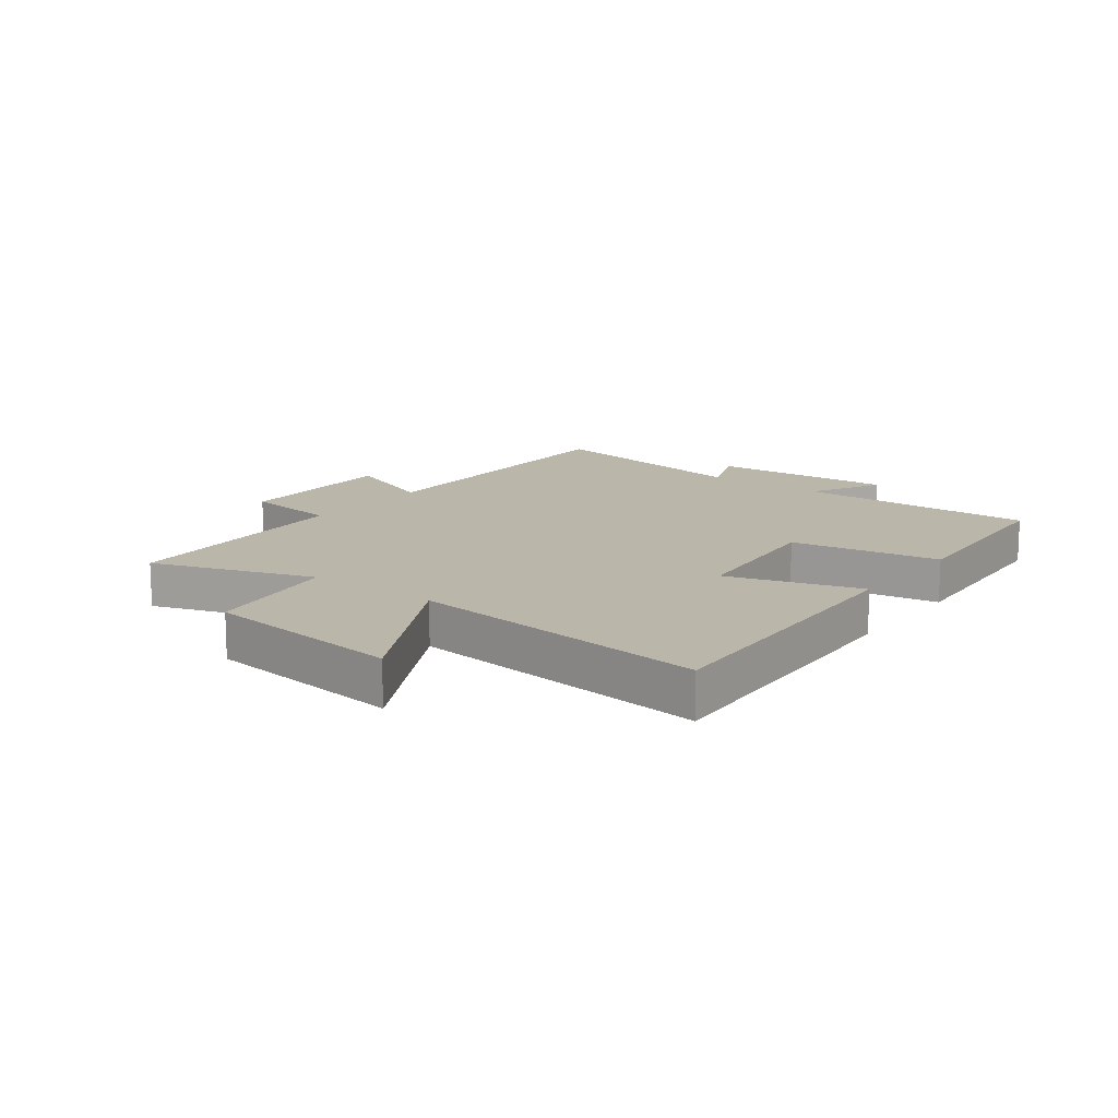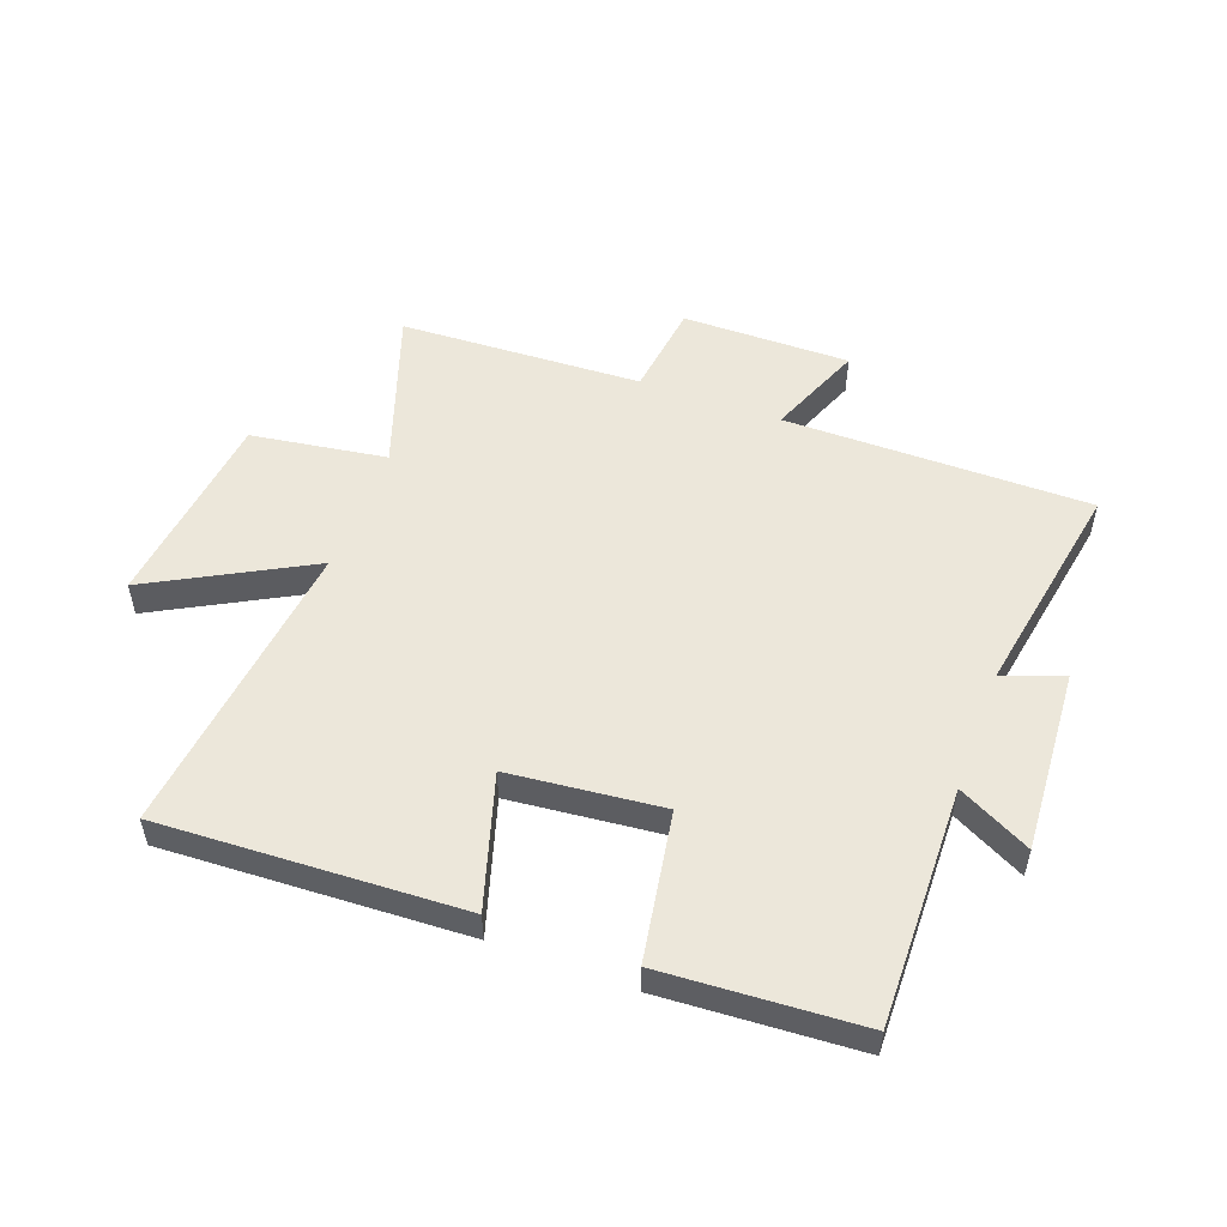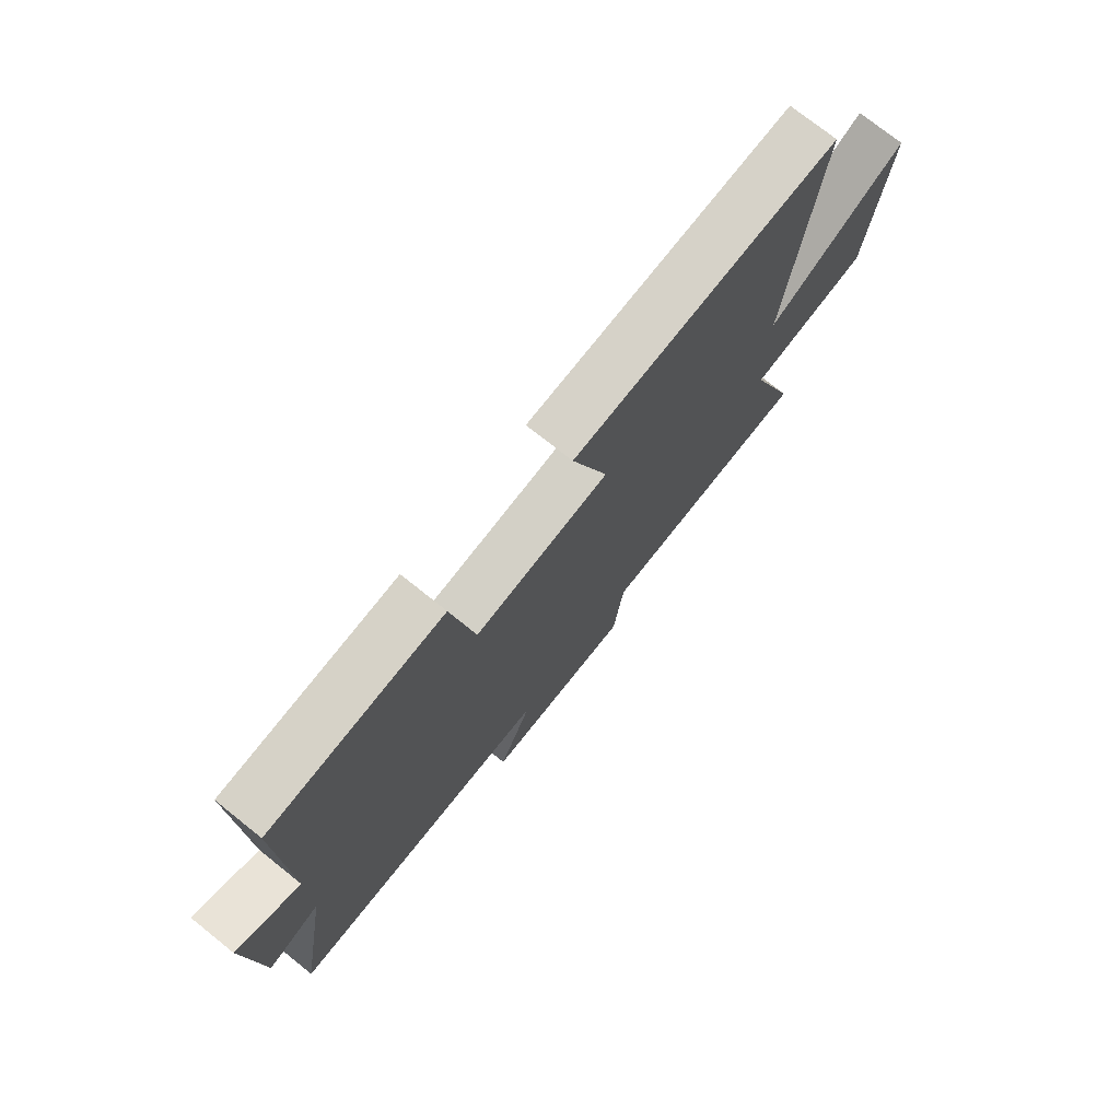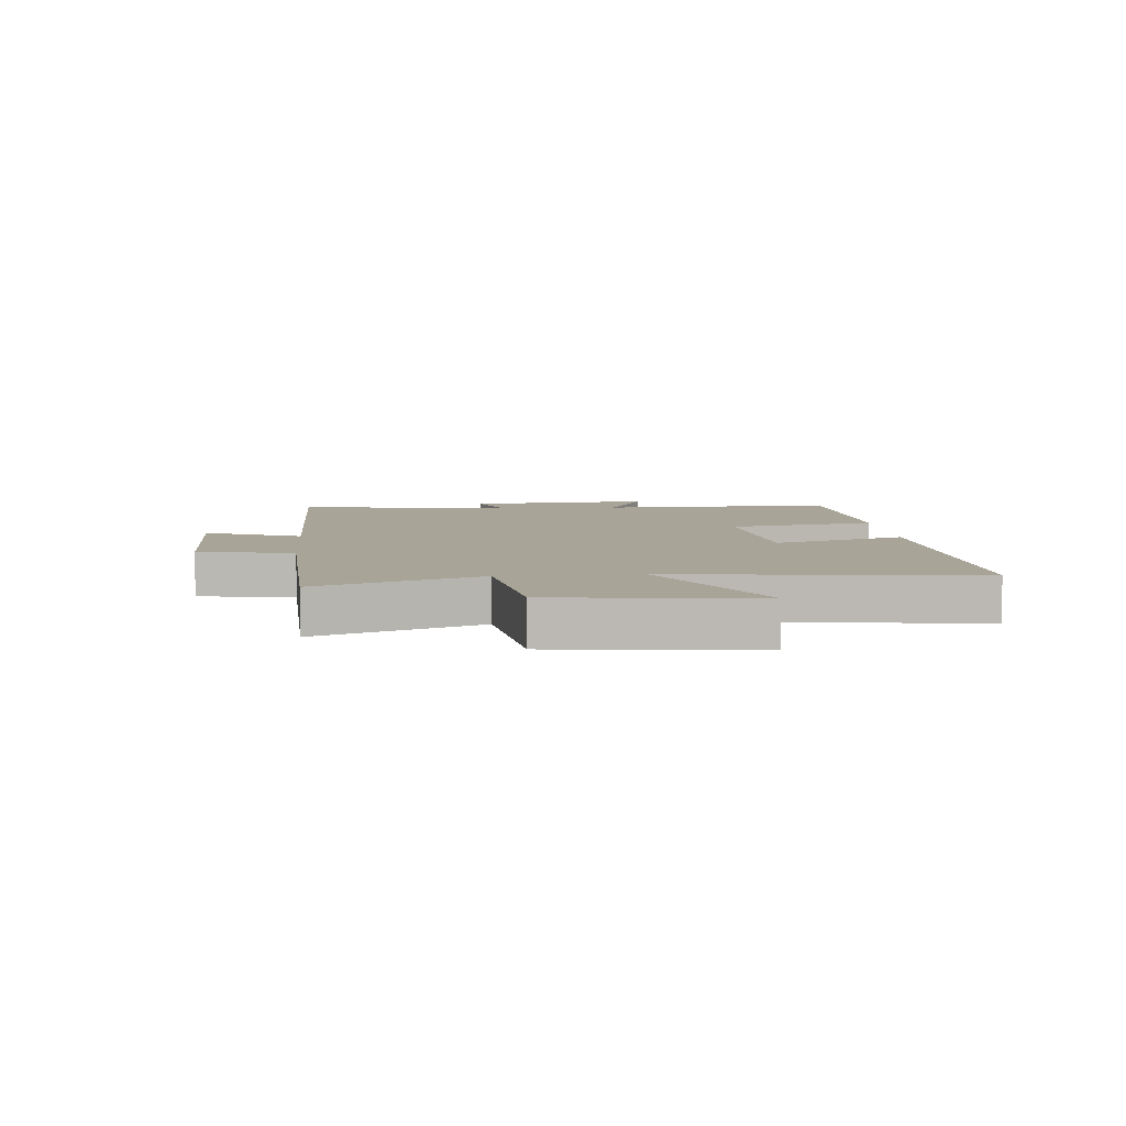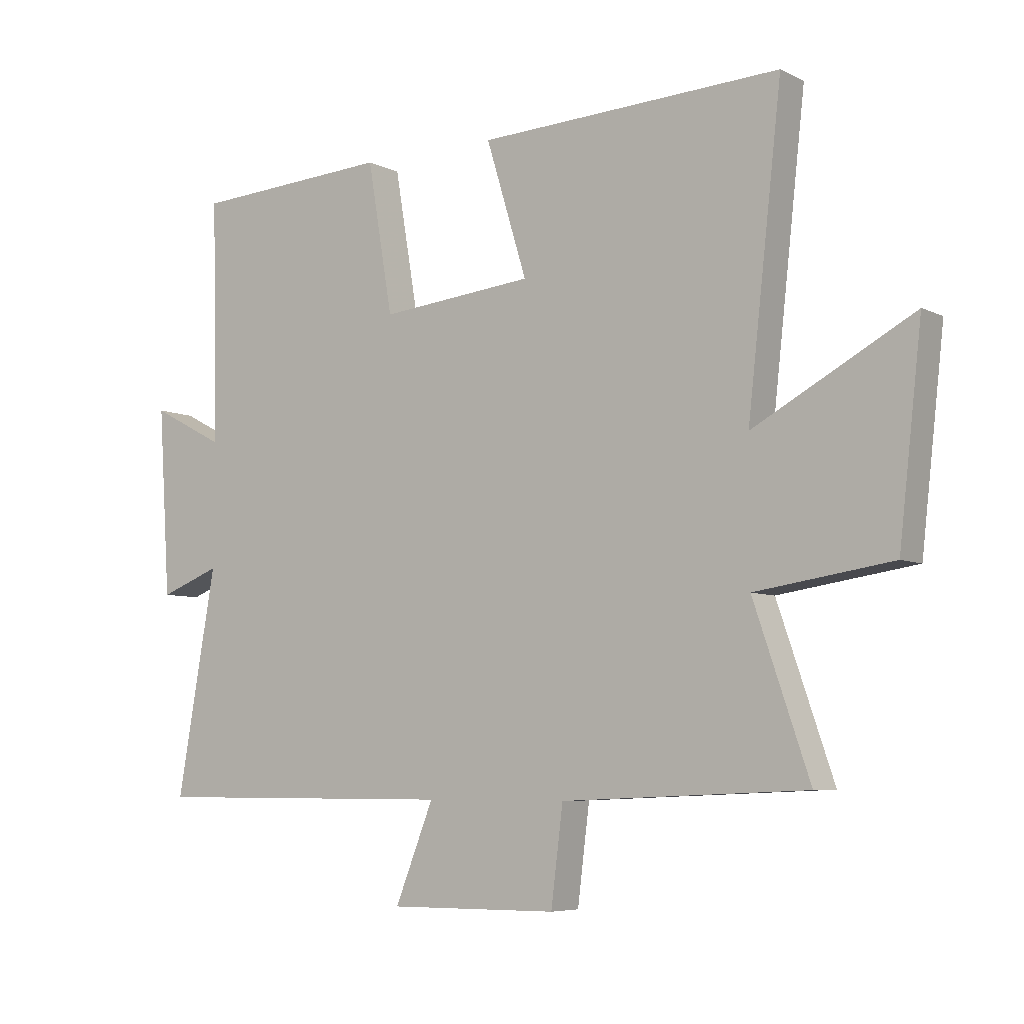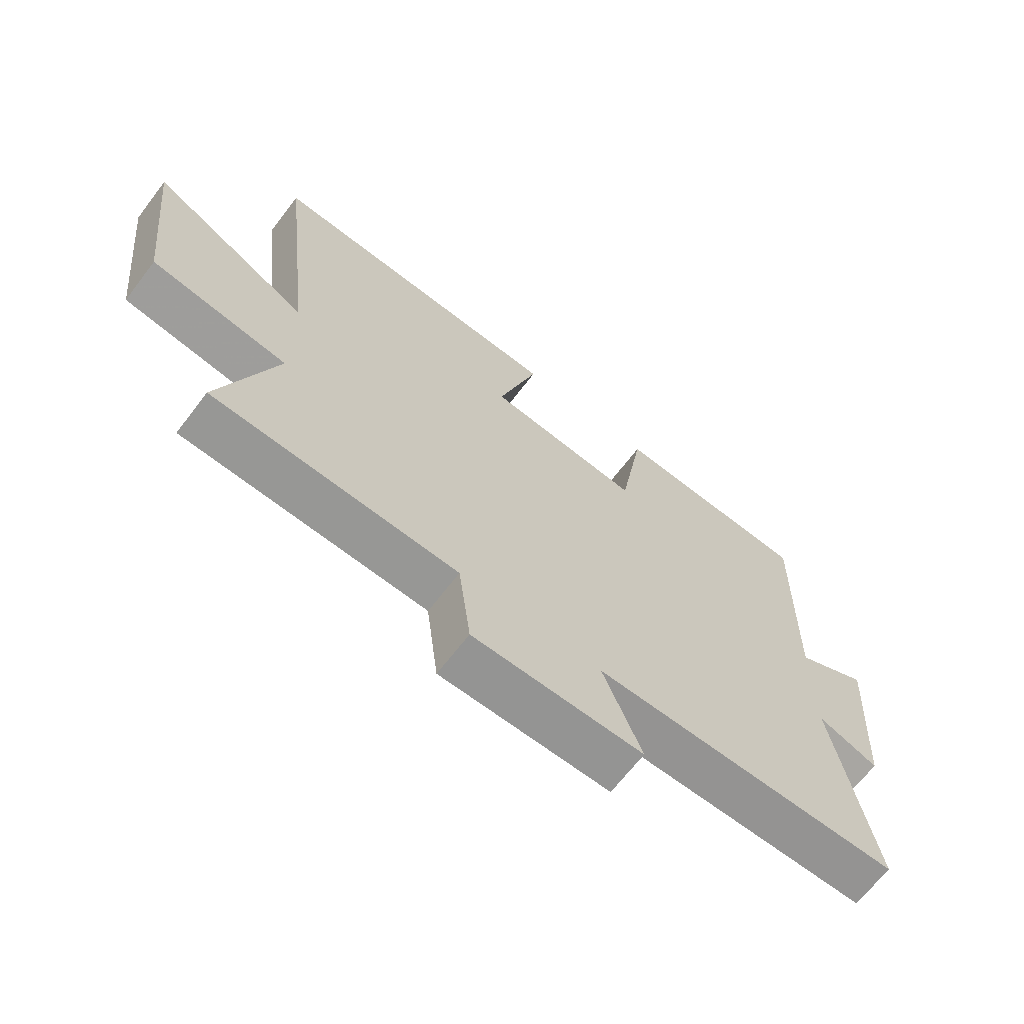
<metadata>
{"format":"obj","ext":"obj","renderer":"f3d","projection":"perspective","resolution":1024,"background":"white","views":[{"elev":14.0,"azim":-52.9,"up":"+Y"},{"elev":52.5,"azim":20.3,"up":"+Y"},{"elev":74.6,"azim":128.6,"up":"+Z"},{"elev":7.0,"azim":-95.2,"up":"+Y"},{"elev":-6.2,"azim":-144.9,"up":"+Z"},{"elev":-66.8,"azim":-37.4,"up":"+Z"}]}
</metadata>
<code>
v -0.593 0.07 -0.482
v -0.5 0.07 -0.211
v -0.727 0.07 -0.177
v -0.765 0.07 0.159
v -0.5 0.07 0.015
v -0.557 0.07 0.523
v -0.052 0.07 0.5
v -0.12 0.07 0.277
v 0.136 0.07 0.251
v 0.178 0.07 0.5
v 0.508 0.07 0.48
v 0.5 0.07 0.079
v 0.621 0.07 0.142
v 0.601 0.07 -0.168
v 0.5 0.07 -0.129
v 0.565 0.07 -0.5
v 0.052 0.07 -0.5
v 0.116 0.07 -0.661
v -0.166 0.07 -0.659
v -0.186 0.07 -0.5
v -0.593 0 -0.482
v -0.5 0 -0.211
v -0.727 0 -0.177
v -0.765 0 0.159
v -0.5 0 0.015
v -0.557 0 0.523
v -0.052 0 0.5
v -0.12 0 0.277
v 0.136 0 0.251
v 0.178 0 0.5
v 0.508 0 0.48
v 0.5 0 0.079
v 0.621 0 0.142
v 0.601 0 -0.168
v 0.5 0 -0.129
v 0.565 0 -0.5
v 0.052 0 -0.5
v 0.116 0 -0.661
v -0.166 0 -0.659
v -0.186 0 -0.5
f 17 18 19 20
f 17 20 1 2
f 15 16 17 2
f 12 13 14 15
f 12 15 2 3
f 9 10 11 12
f 8 9 12 3
f 5 6 7 8
f 5 8 3
f 3 4 5
f 40 39 38 37
f 22 21 40 37
f 22 37 36 35
f 35 34 33 32
f 23 22 35 32
f 32 31 30 29
f 23 32 29 28
f 28 27 26 25
f 23 28 25
f 25 24 23
f 1 21 22 2
f 2 22 23 3
f 3 23 24 4
f 4 24 25 5
f 5 25 26 6
f 6 26 27 7
f 7 27 28 8
f 8 28 29 9
f 9 29 30 10
f 10 30 31 11
f 11 31 32 12
f 12 32 33 13
f 13 33 34 14
f 14 34 35 15
f 15 35 36 16
f 16 36 37 17
f 17 37 38 18
f 18 38 39 19
f 19 39 40 20
f 20 40 21 1

</code>
